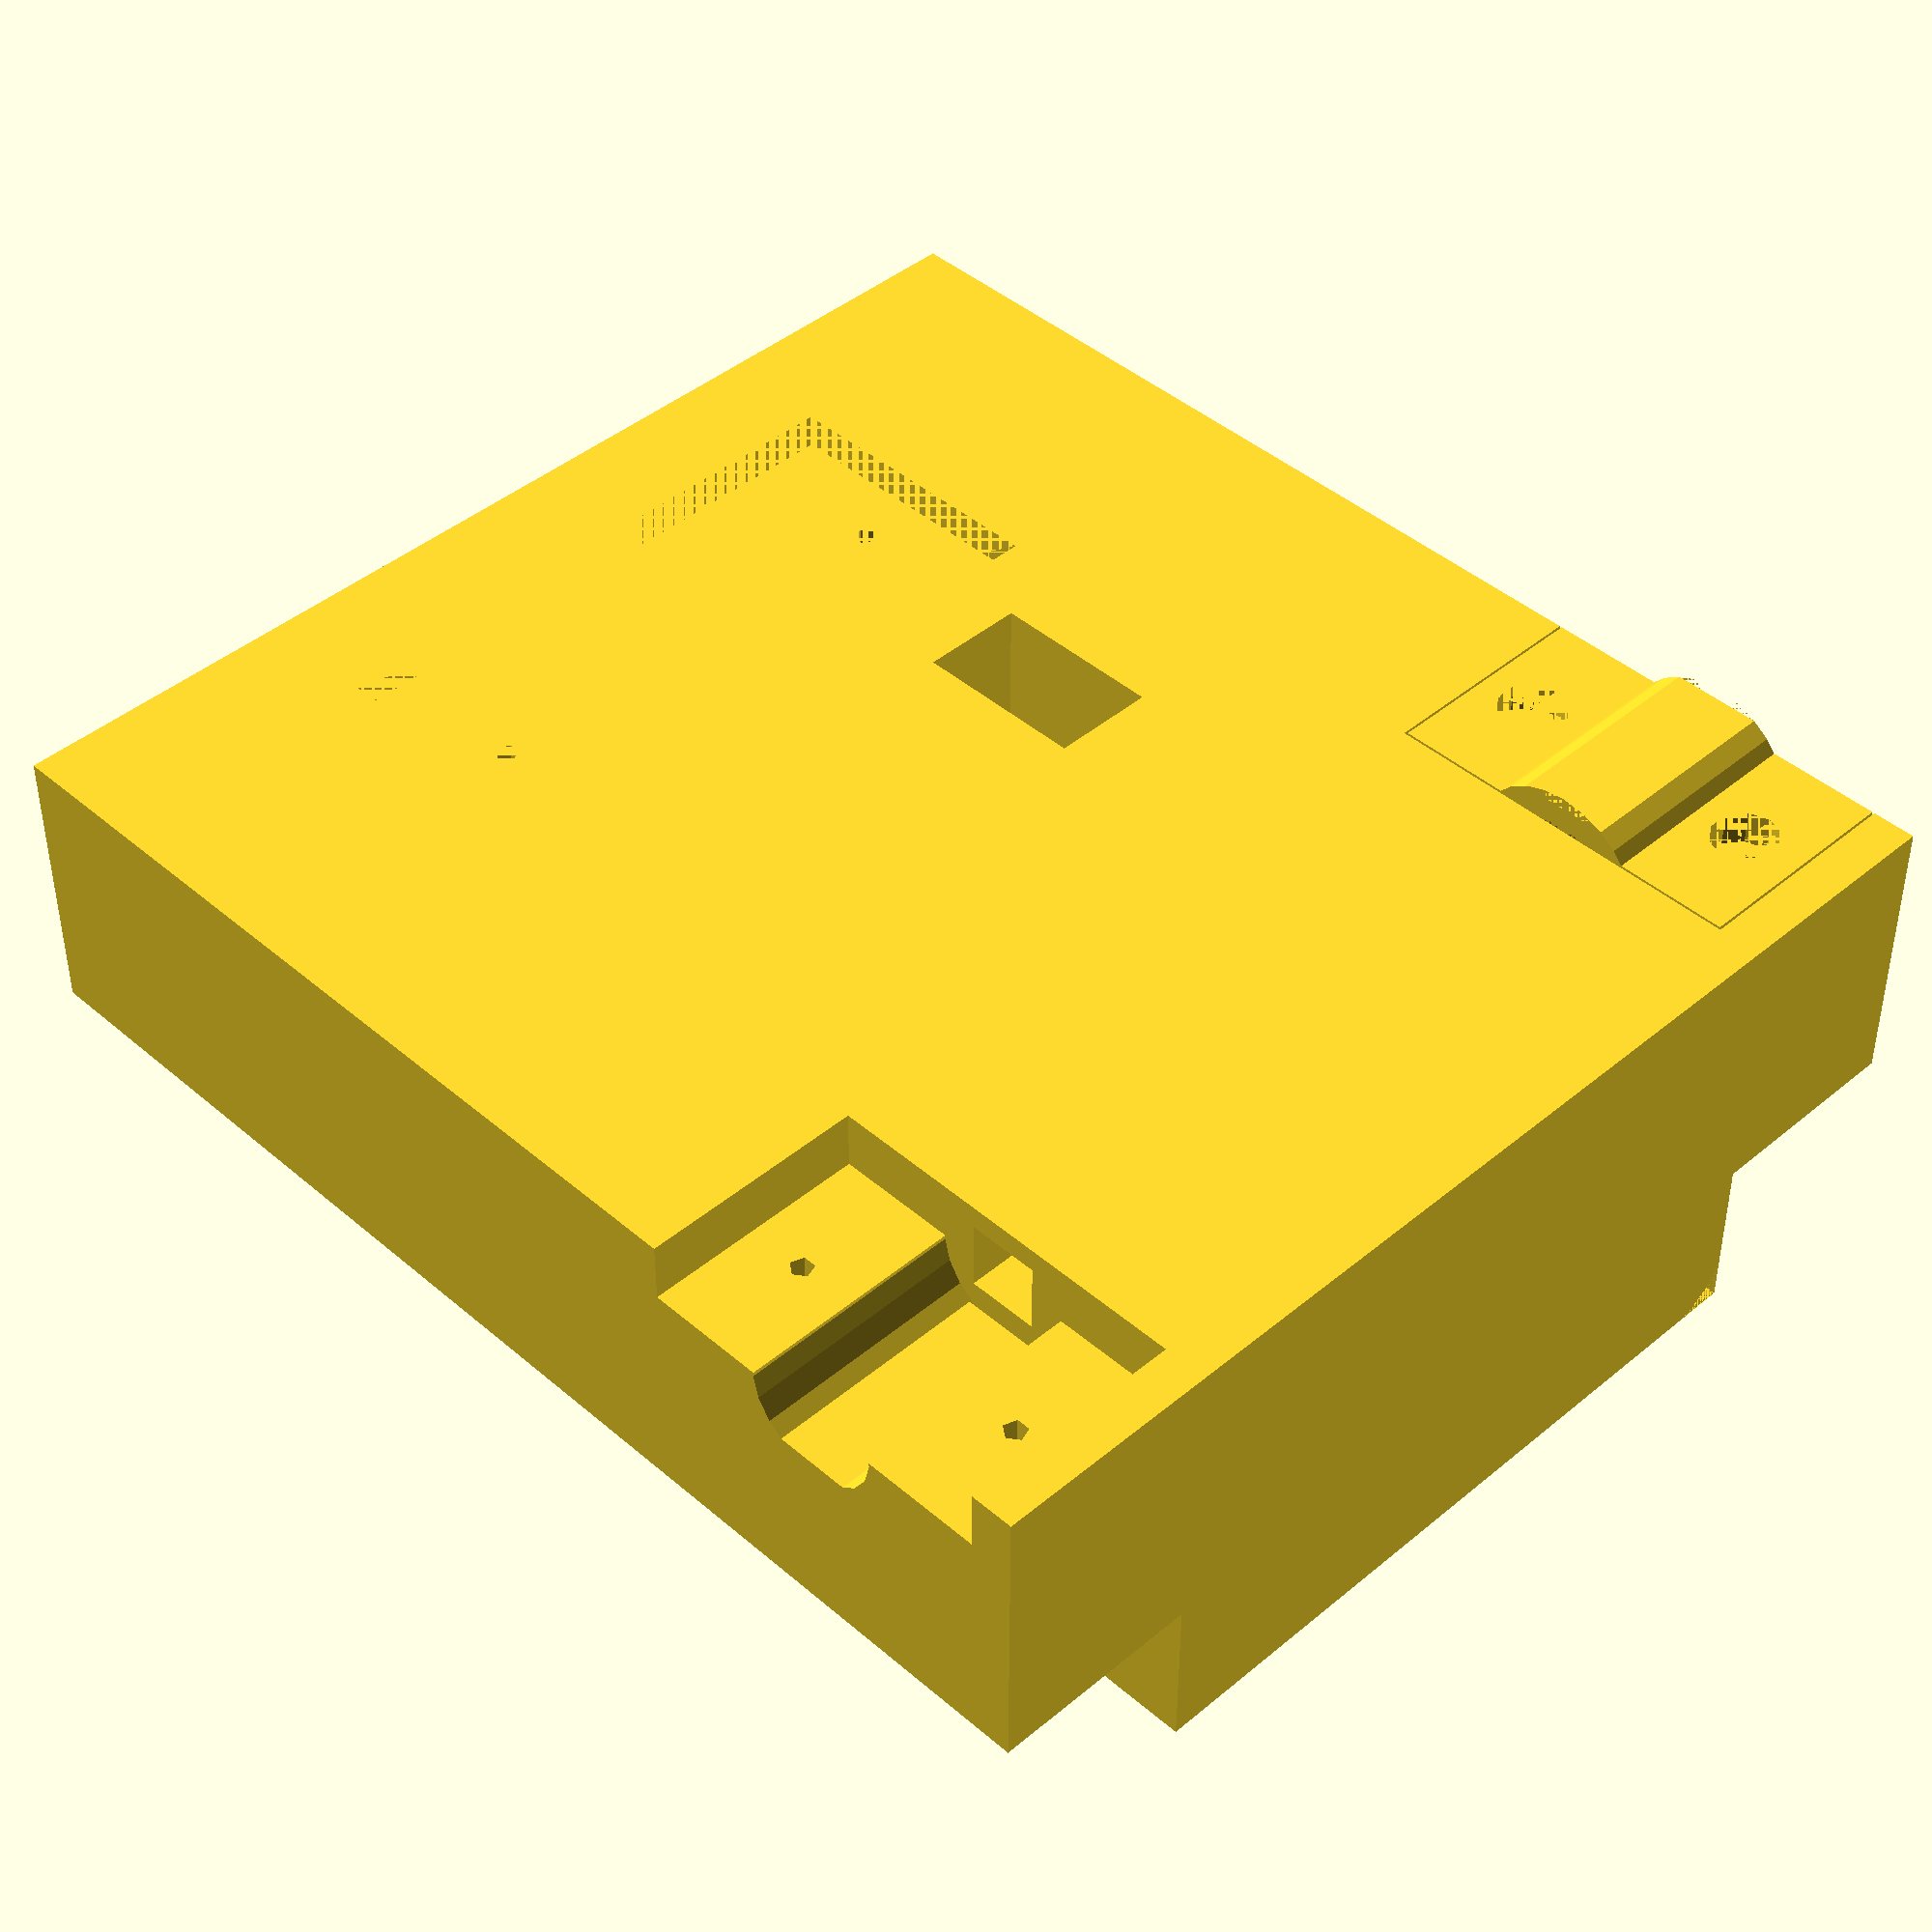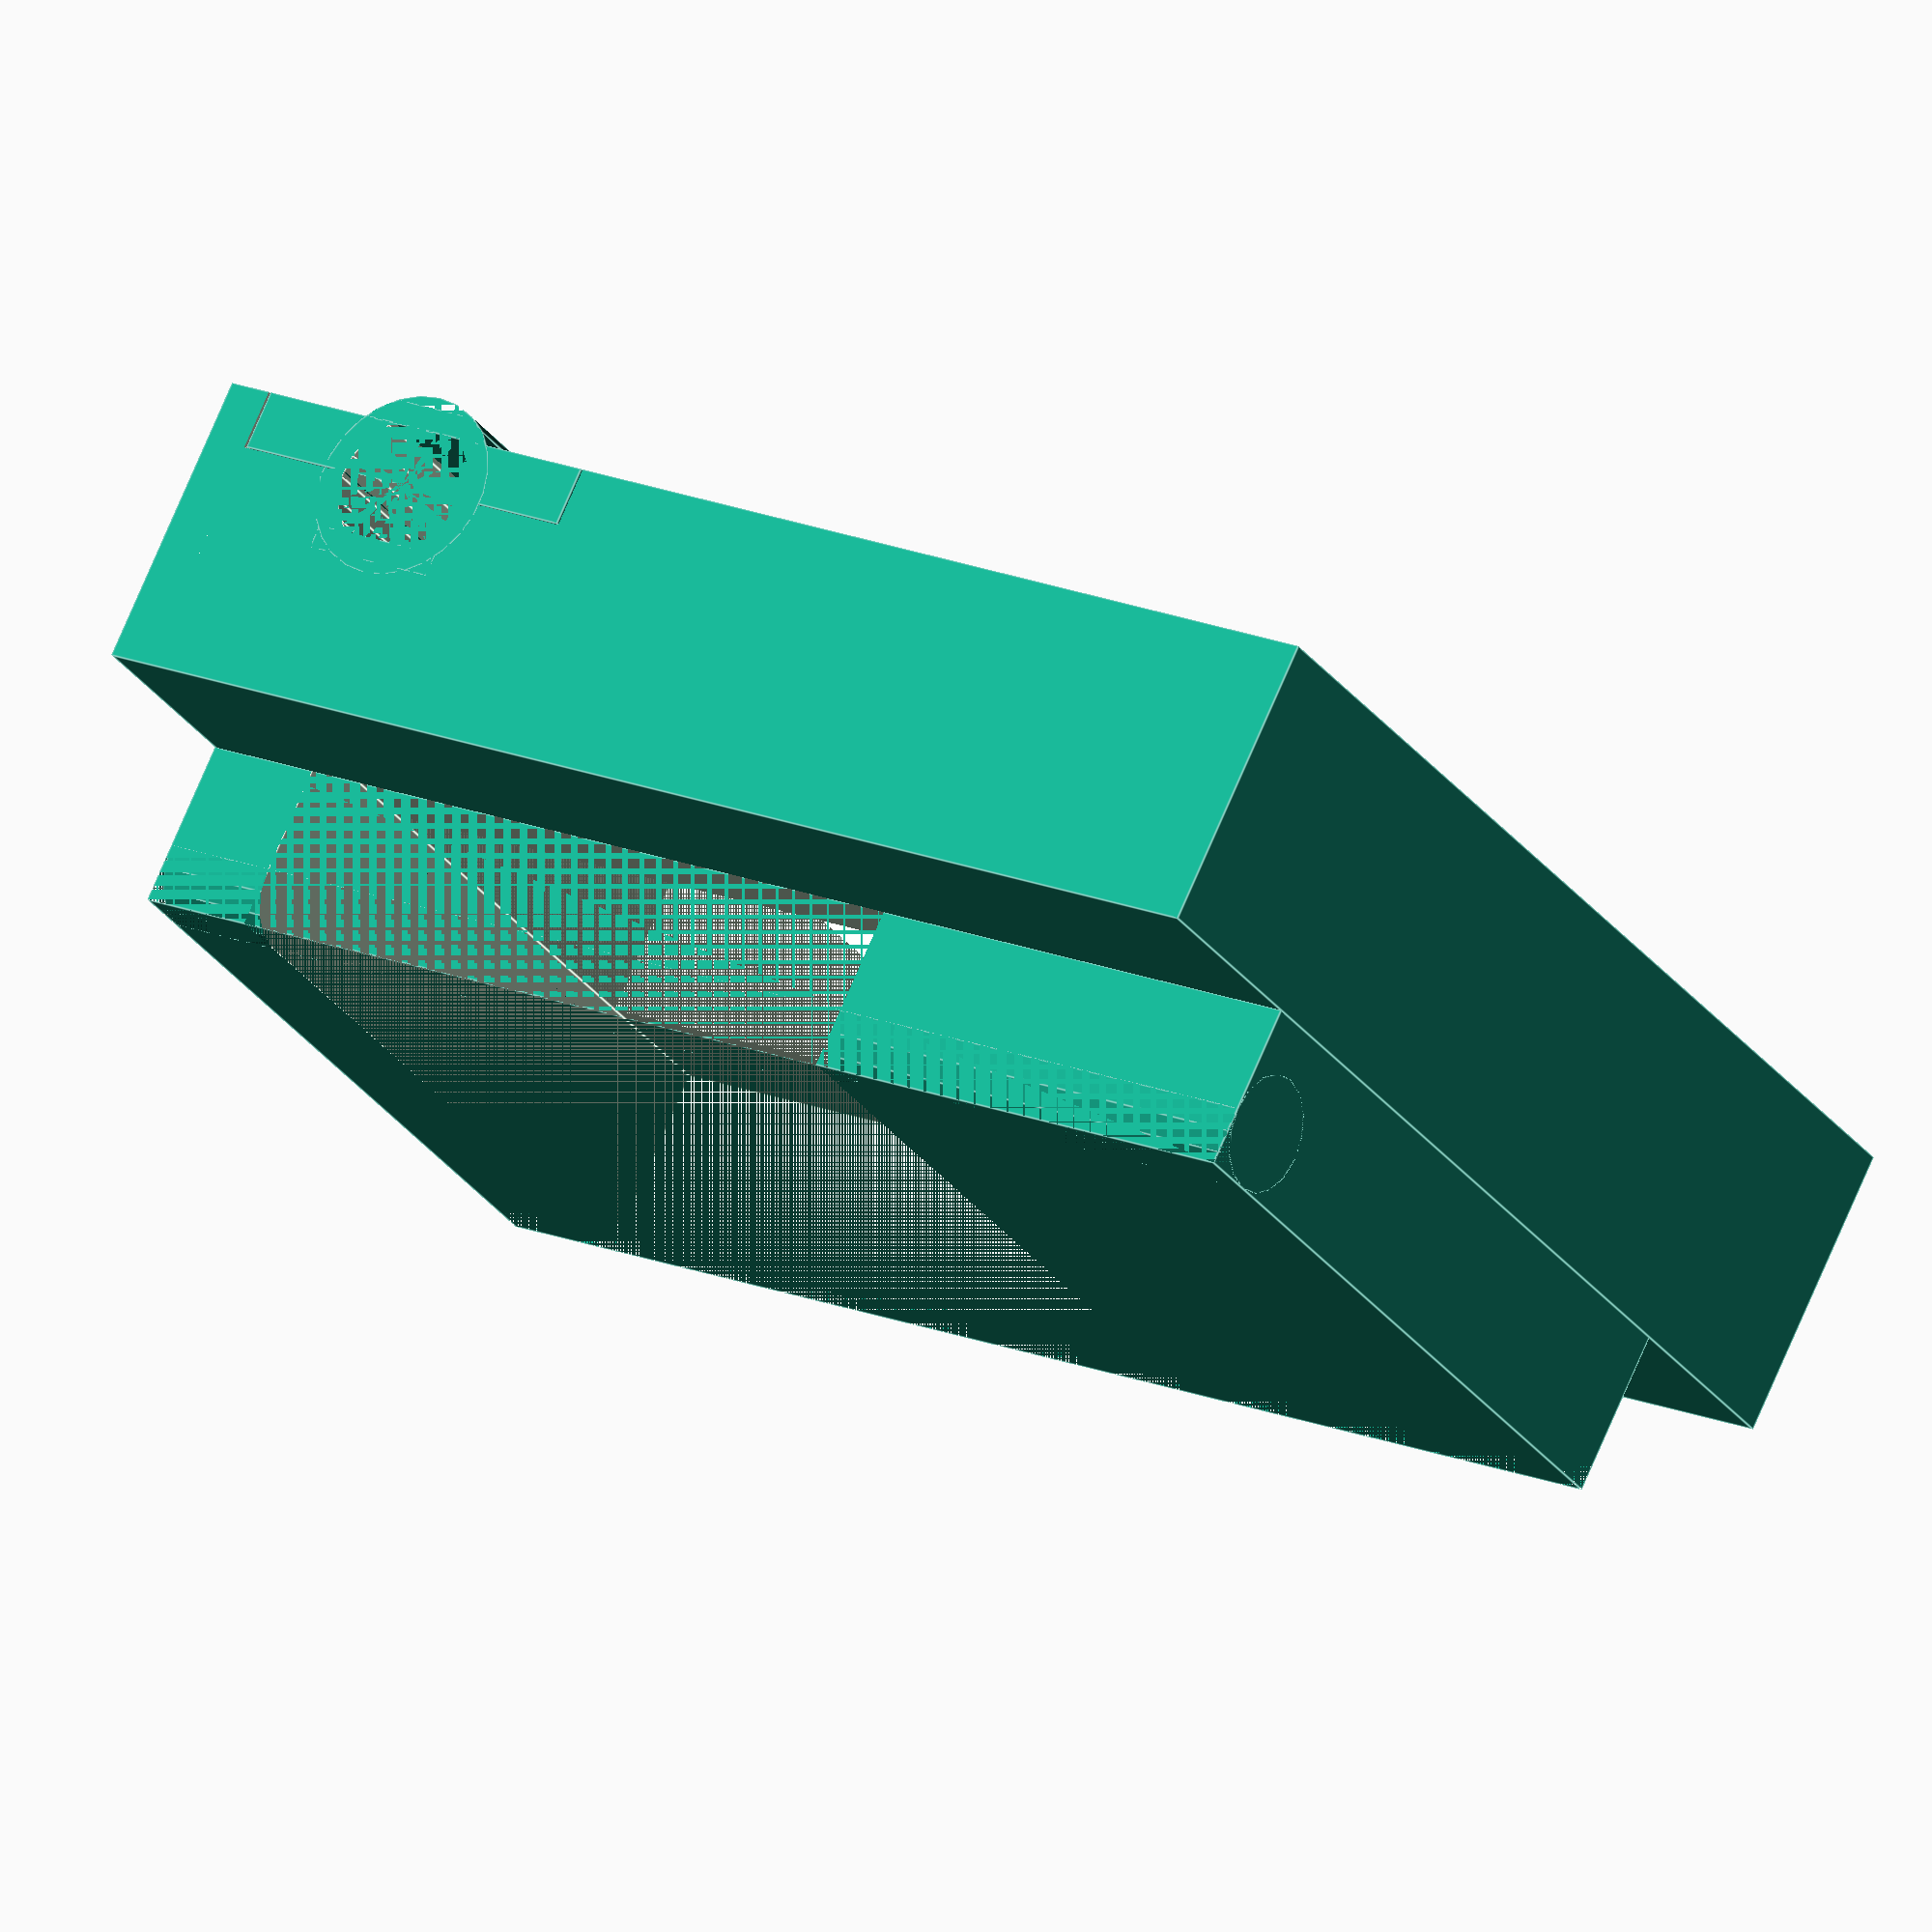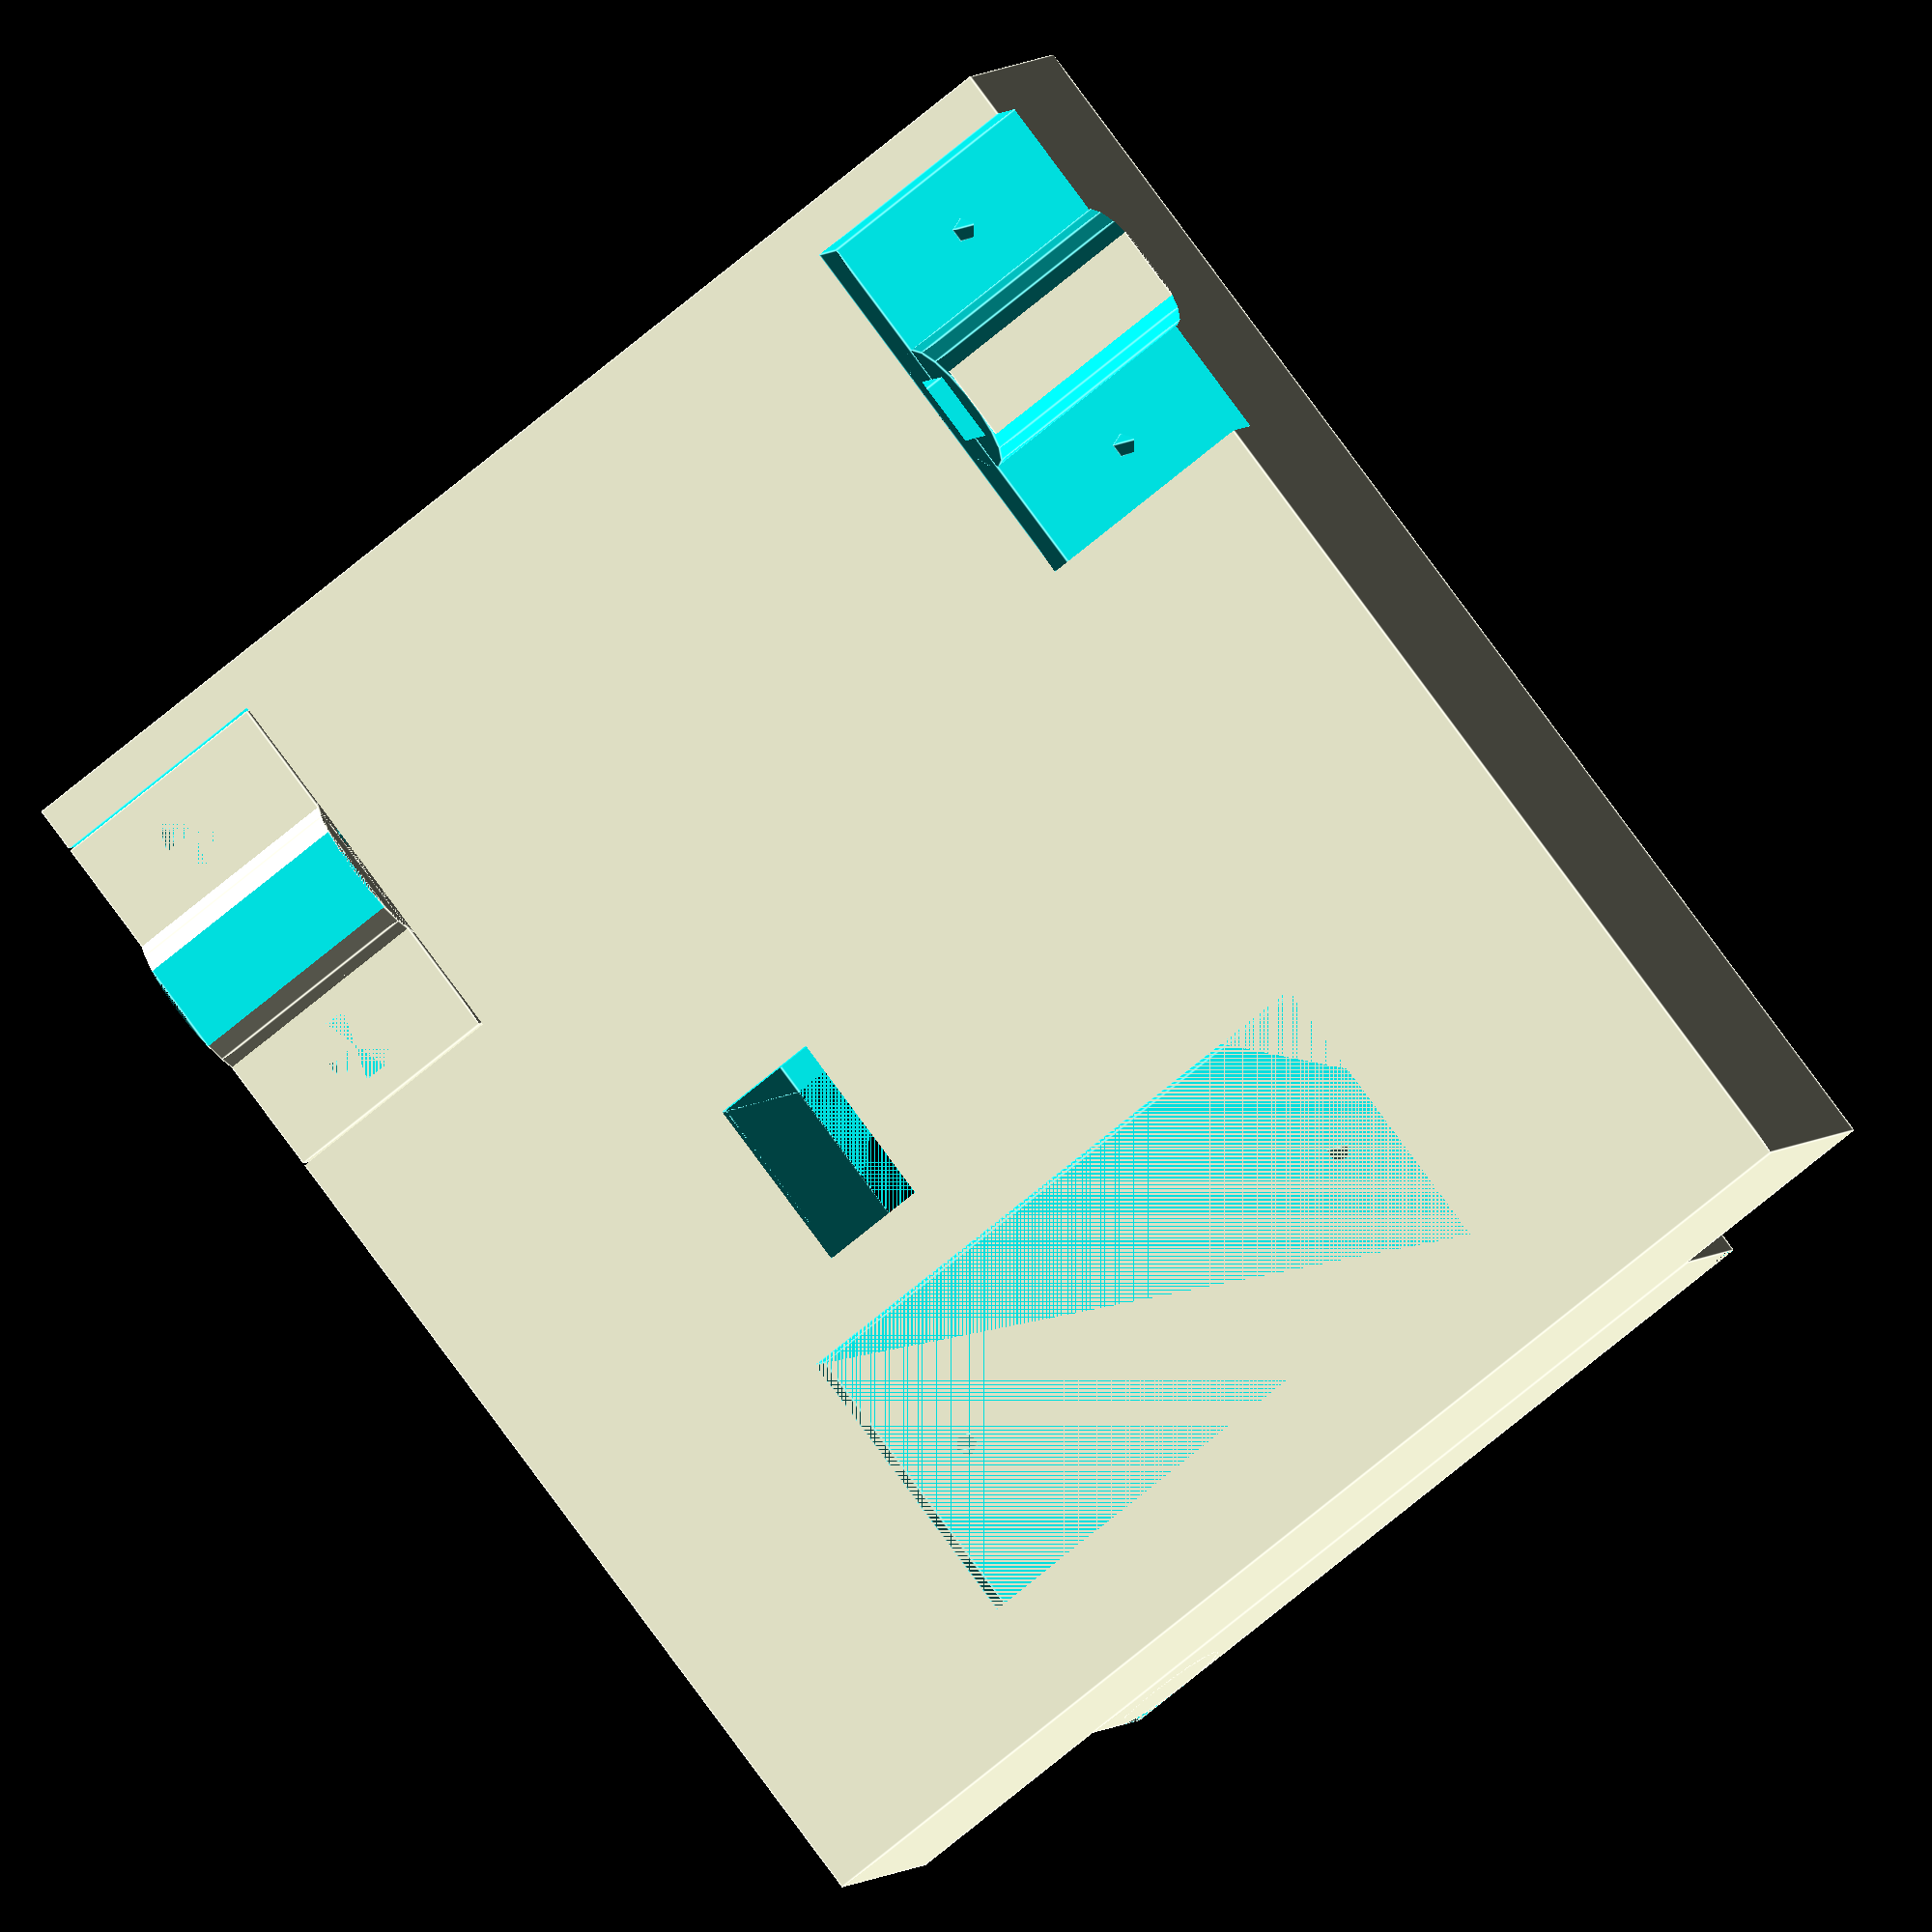
<openscad>


body_width = 100;
body_length = 110;
body_height = 25;

small_screw_d_thread = 2;
small_screw_d_pass = 3.2;
small_screw_length = 13;
small_screw_head_length = 3;
small_screw_head_d = 6;

motor_d = 12;
motor_height = 10;
motor_length = 19;
motor_back_offset = 20;

cabel_channel_width = 6;

motor_holder_width = 32;
motor_holder_bulge = 16;

battery_box_width = 64;
battery_box_length = 59;
battery_box_depth = 2;
battery_box_height = 14;
battery_box_rounding_r = 5;
battery_box_back_offset = 10;
battery_box_cable_width = 12;
battery_box_cable_length = 5;
battery_box_cable_offset = 10;
battery_box_wall_width = 5;

electronic_cutout_width = 38;
electronic_cutout_length = 59;
electronic_cutout_depth = 22;

button_cutout_length = 15;
button_cutout_width =  9;
button_x_offset = (electronic_cutout_width - button_cutout_width) / 2;
button_y_offset = -(electronic_cutout_length - button_cutout_length) / 2;

ball_wheel_width = 51;
ball_wheel_length = 25;
ball_wheel_depth = 3;
ball_wheel_front_offset = 10;
ball_wheel_screw_distance = 40;

tolerance = 0.2;

module mirror_copy(vec) {
        mirror(vec) {
            children();
        }
        children();
}

module small_screw_pass_cutout() {
    cylinder(d = small_screw_d_pass, h = small_screw_length, center = true);
    translate([0,0, (small_screw_length + small_screw_head_length) / 2])
        cylinder(d = small_screw_head_d, h = small_screw_head_length, center = true);
}

module small_screw_thread_cutout() {
    cylinder(d = small_screw_d_thread, h = small_screw_length, center = true);
}

module motor_holder() {
    difference() {
        union() {
            cube([motor_length, motor_holder_width, motor_height / 2], center = true);

            translate([0,0,motor_height / 4])
            rotate([0, 90, 0])
                cylinder(d = motor_holder_bulge, h = motor_length, center = true);
        }

        translate([0,0,motor_height / 4])
        rotate([0, 90, 0]) {           
            difference() {
                cylinder(d = motor_d, h = motor_length, center = true);
                    
                mirror_copy([1,0,0]) {
                    translate([(motor_height + 2) / 2, 0, 0])
                    cube([2, motor_d, motor_length], center = true);
                }
            }
        }

        translate([0,0, motor_height / 4 + motor_height / 2])
            cube([motor_length, motor_holder_width, motor_height], center = true);

        translate([0,0, - motor_holder_bulge / 2 + (motor_d - motor_height) / 2 ])
            cube([motor_length, motor_holder_width, motor_height / 2], center = true);

        mirror_copy([0, 1, 0])
        translate([0, motor_holder_width / 2 - 5, (small_screw_length) / 2 + small_screw_head_length - motor_height / 4 ])
        rotate([0, 180, 0])
            small_screw_pass_cutout();
    }
}

module body() {
    width = body_width;
    length = body_length;
    height = body_height;

    module top_rounding() {
        rotate([90, 0, 0]) {
            difference() {
                translate([battery_box_rounding_r / 2, battery_box_rounding_r / 2, 0])
                    cube([battery_box_rounding_r, battery_box_rounding_r, body_length], center = true);

                cylinder(r = battery_box_rounding_r, h = body_length, center=true);
            }
        }
    }

    module motor_cutouts() {
        rotate([0, 90, 0]) {
            // cable shaft
            channel_length = body_width / 2 - motor_length;

            translate([0, 0, (- channel_length - motor_length) / 2 ])
                cube([cabel_channel_width, cabel_channel_width, channel_length], center = true);
            
            difference() {
                cylinder(d = motor_d, h = motor_length + 2 * tolerance, center = true);
                
                mirror_copy([1,0,0]) {
                    translate([(motor_height + 2) / 2, 0, 0])
                    cube([2, motor_d, motor_length], center = true);
                }
            }
        }
        
        mirror_copy([0,1,0])
        translate([0, motor_holder_width / 2 - 5, small_screw_length / 2]) {
            small_screw_thread_cutout();
        }

        translate([0, 0, -motor_height / 4])
            cube([motor_length + 2 * tolerance, motor_holder_width + 2 * tolerance, motor_height / 2 + tolerance], center = true);
    }
    
    module battery_box_cutout() {
        translate([0,0, battery_box_height / 2])
            cube([battery_box_width, battery_box_length, battery_box_depth + battery_box_height], center = true);

        translate([- battery_box_width / 2 + battery_box_cable_offset + battery_box_cable_width / 2, - battery_box_length / 2, 0])
            cube([battery_box_cable_width, battery_box_cable_length, electronic_cutout_depth], center = true);
    }
    
    module ball_wheel_cutout() {
        cube([ball_wheel_width, 
              ball_wheel_length,
              ball_wheel_depth], center = true);

        mirror_copy([1,0,0])
            translate([ball_wheel_screw_distance / 2,0,small_screw_length / 2])
            small_screw_thread_cutout();
    }
    
    module electronic_cutout() {
        cube([electronic_cutout_width,
              electronic_cutout_length,
              electronic_cutout_depth],
             center = true);

        translate([button_x_offset, button_y_offset, 0])
            cube([button_cutout_width, button_cutout_length, body_height], center = true);
    }

    difference() {
        union() {
            cube([width, length, height], center = true);

            translate([0, 0, (height + battery_box_height) / 2])
                cube([battery_box_width, length, battery_box_height], center = true);
        }
            
        mirror_copy([1, 0, 0]) {
            translate([battery_box_width / 2 - battery_box_rounding_r,0, height / 2 + battery_box_height - battery_box_rounding_r])
                top_rounding();
        }

        mirror_copy([1, 0, 0]) {
            translate([(width - motor_length) / 2, length / 2 - motor_back_offset,
            - (height - motor_height) / 2])
            motor_cutouts();
        }
        
        translate([0, (length - battery_box_length) / 2 - battery_box_back_offset, (height - battery_box_depth) / 2])
            battery_box_cutout();
        
        translate([0,
                   (length - electronic_cutout_length) / 2 - battery_box_back_offset,
                   (height - electronic_cutout_depth) / 2 - battery_box_depth])
            electronic_cutout();
        
        translate([0,
                  (length - ball_wheel_length) / -2 + ball_wheel_front_offset,
                  (height - ball_wheel_depth) / -2
            ])
            ball_wheel_cutout();
    }
}

body();

translate([(body_width - motor_length) / 2,
            body_length / 2 - motor_back_offset,
            - (body_height - motor_height) / 2 - motor_height / 4])
    motor_holder();
    

</openscad>
<views>
elev=226.5 azim=44.6 roll=0.1 proj=p view=wireframe
elev=285.0 azim=239.3 roll=23.2 proj=o view=edges
elev=175.7 azim=218.1 roll=344.2 proj=o view=edges
</views>
